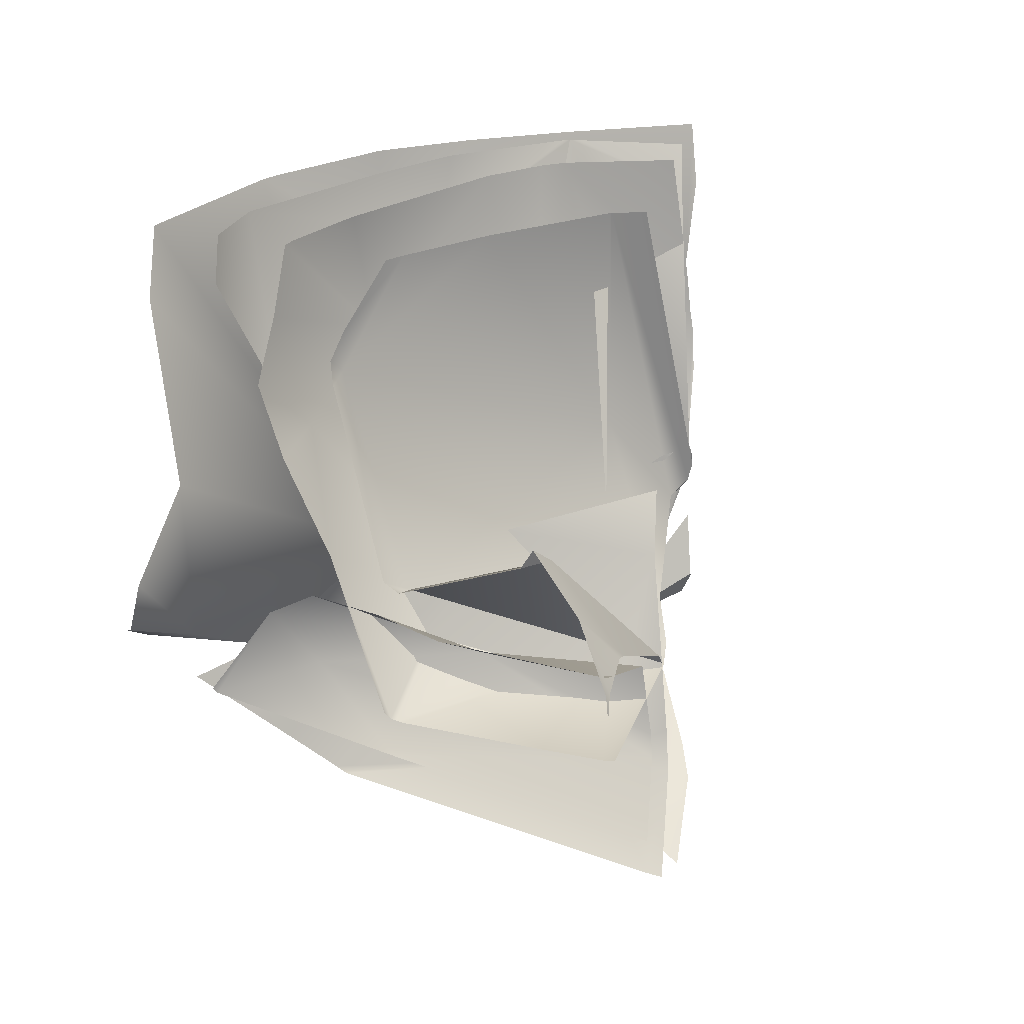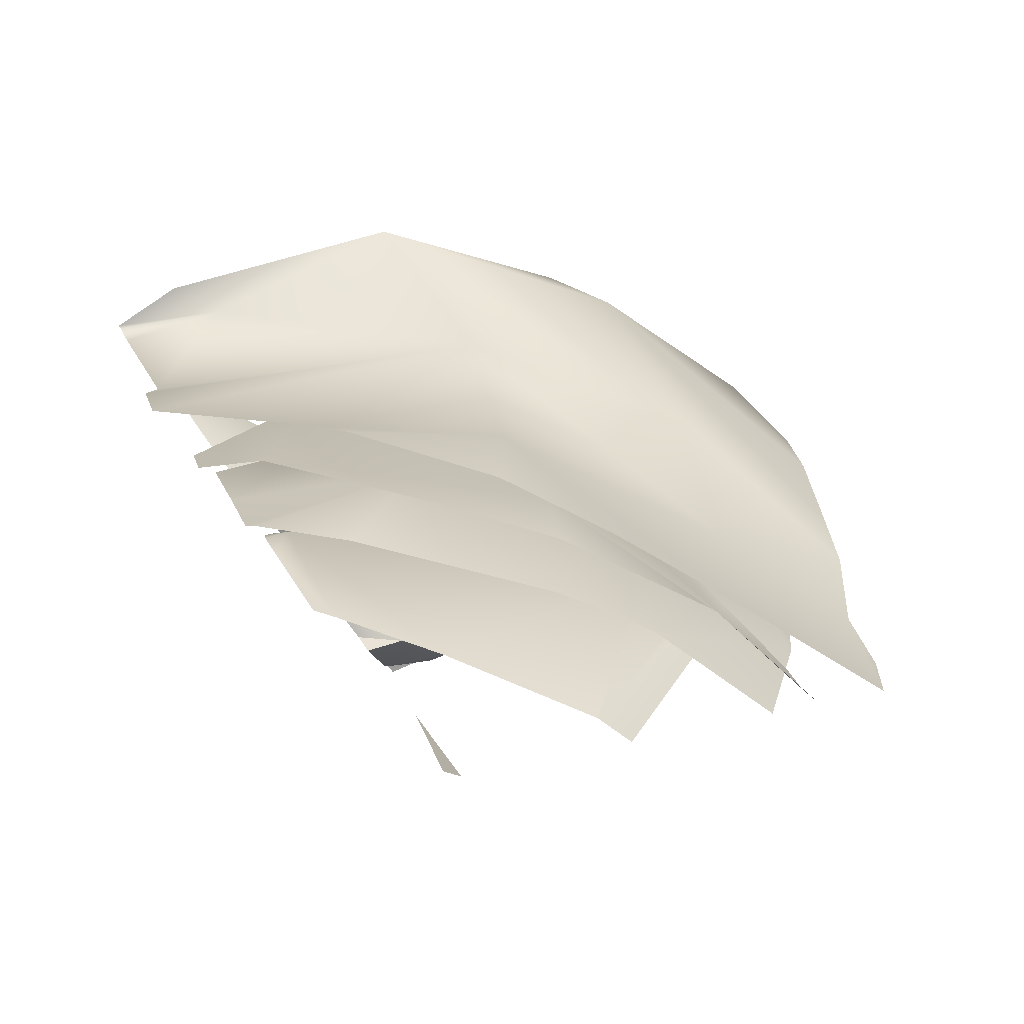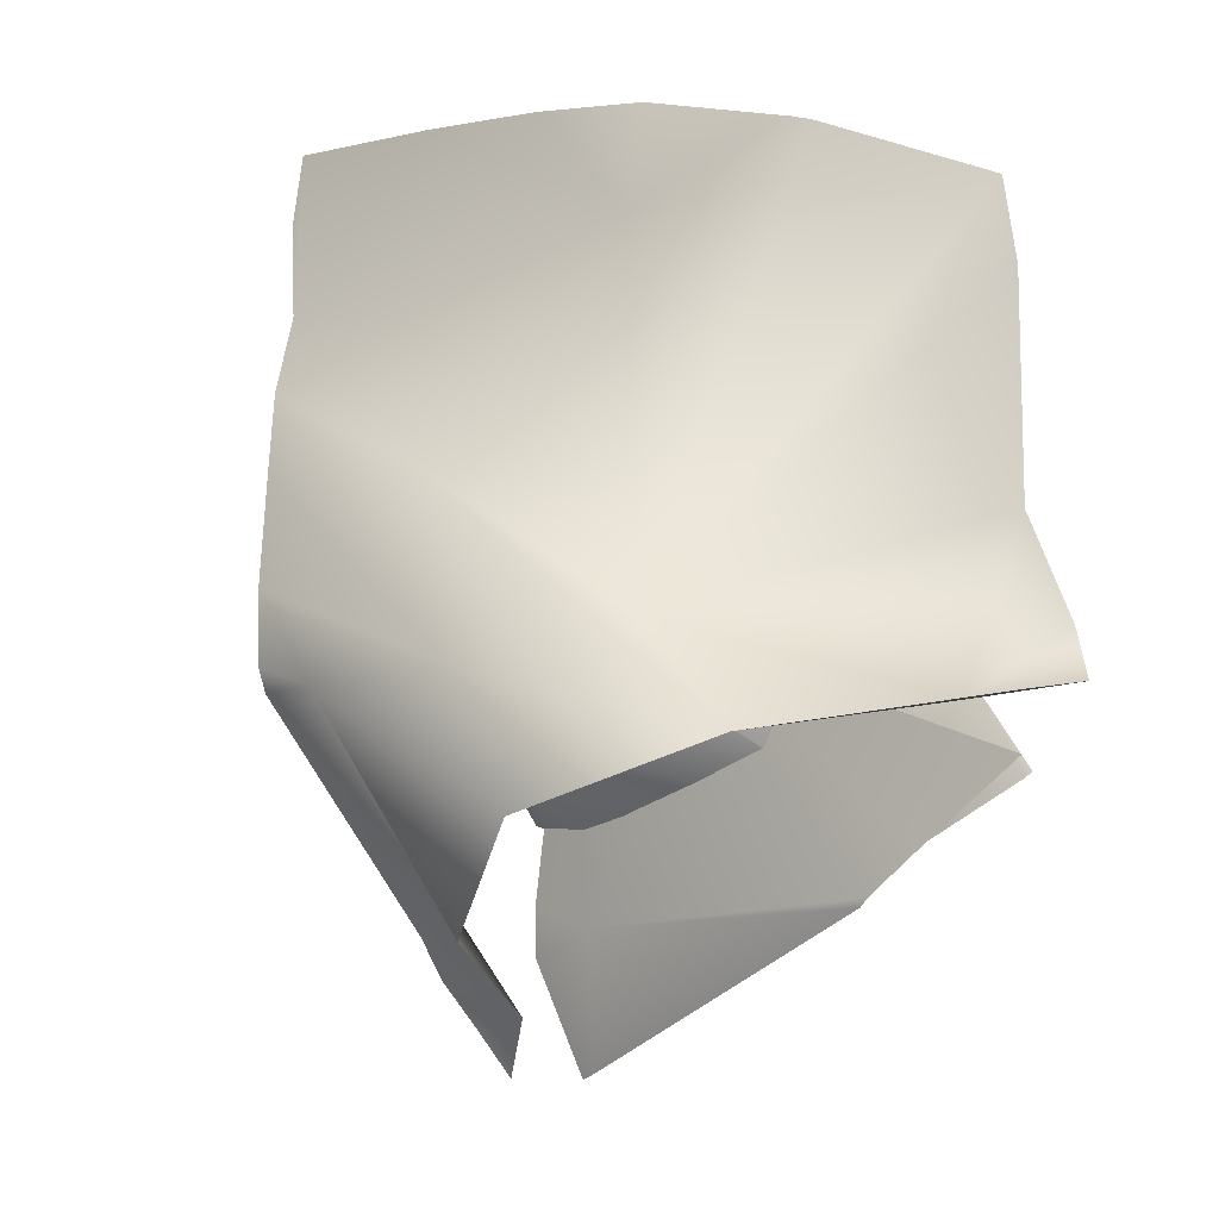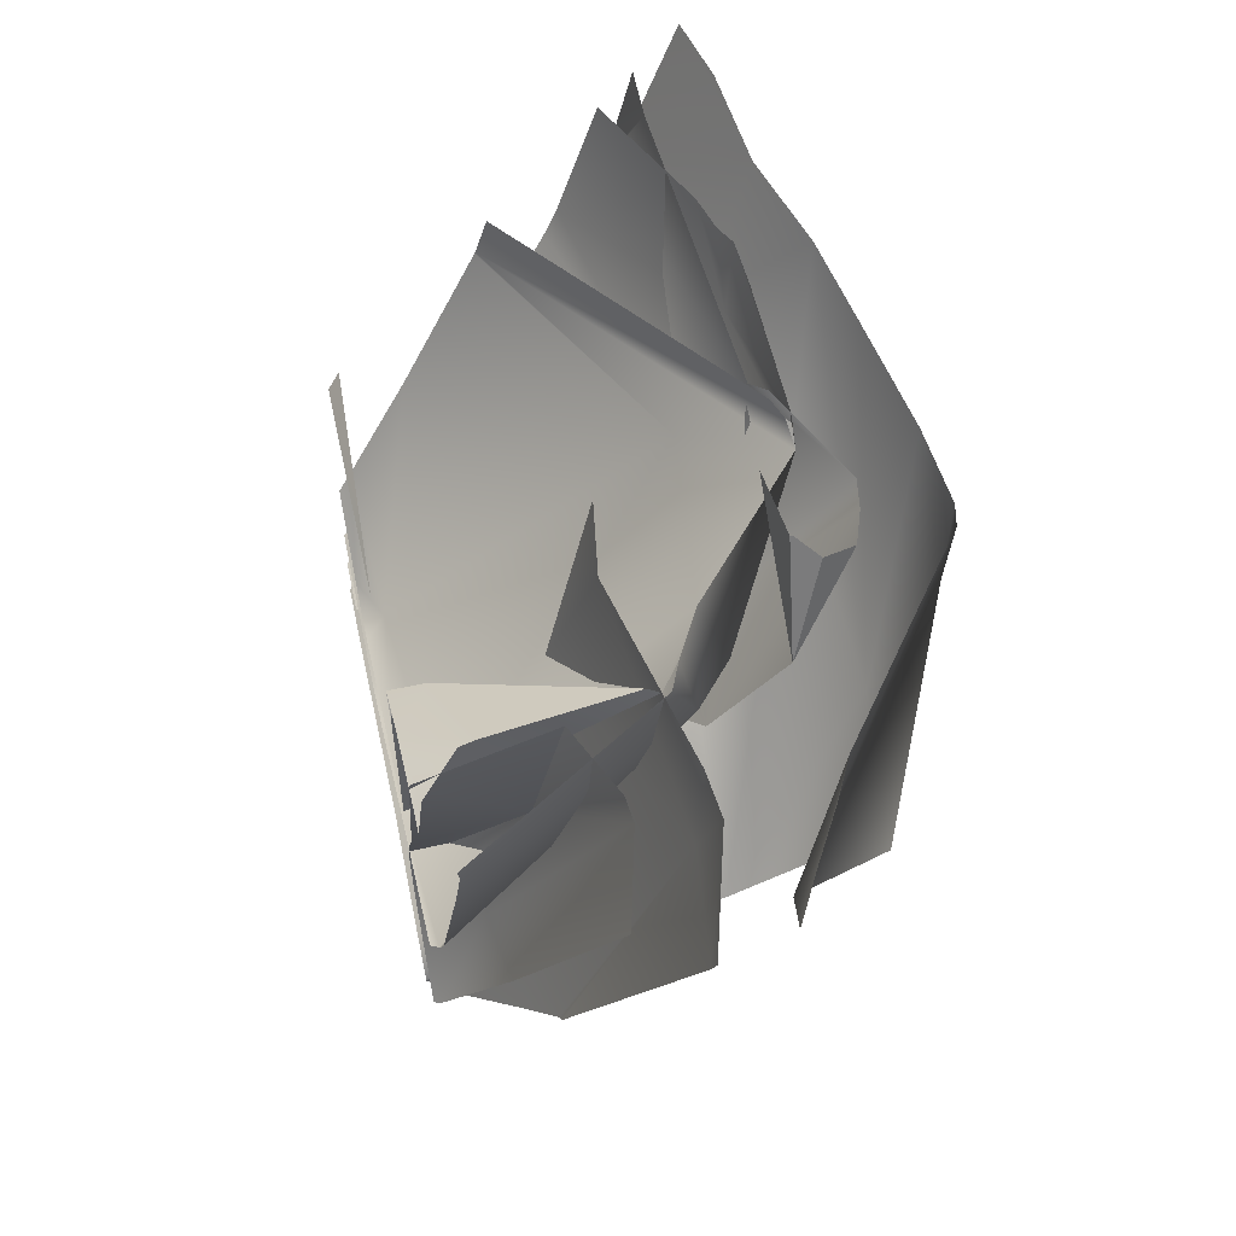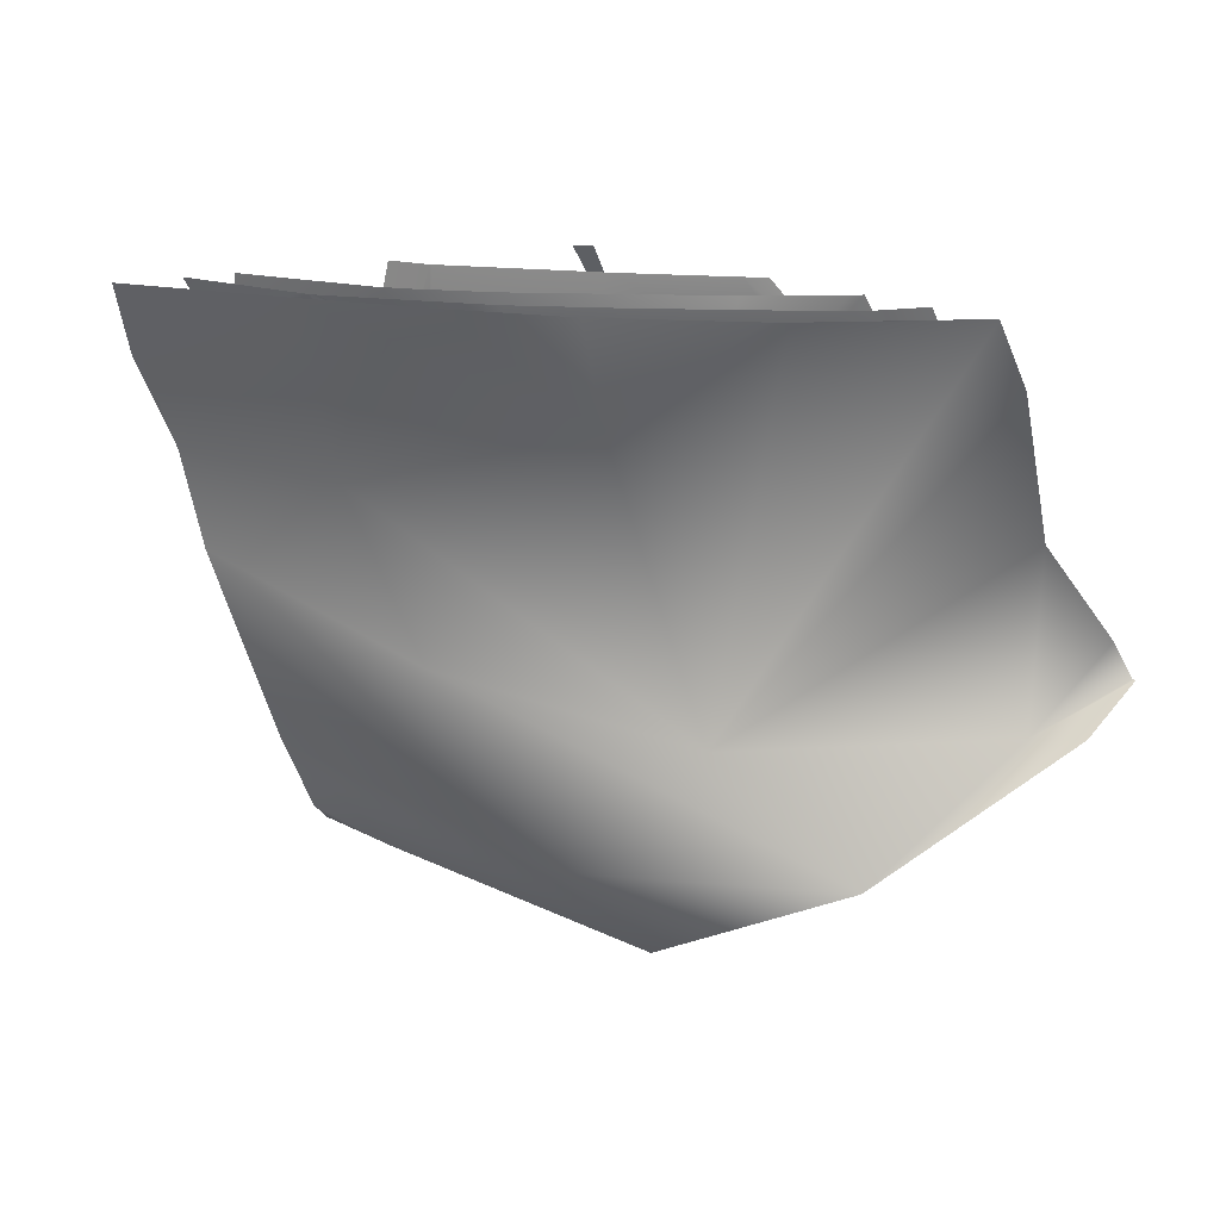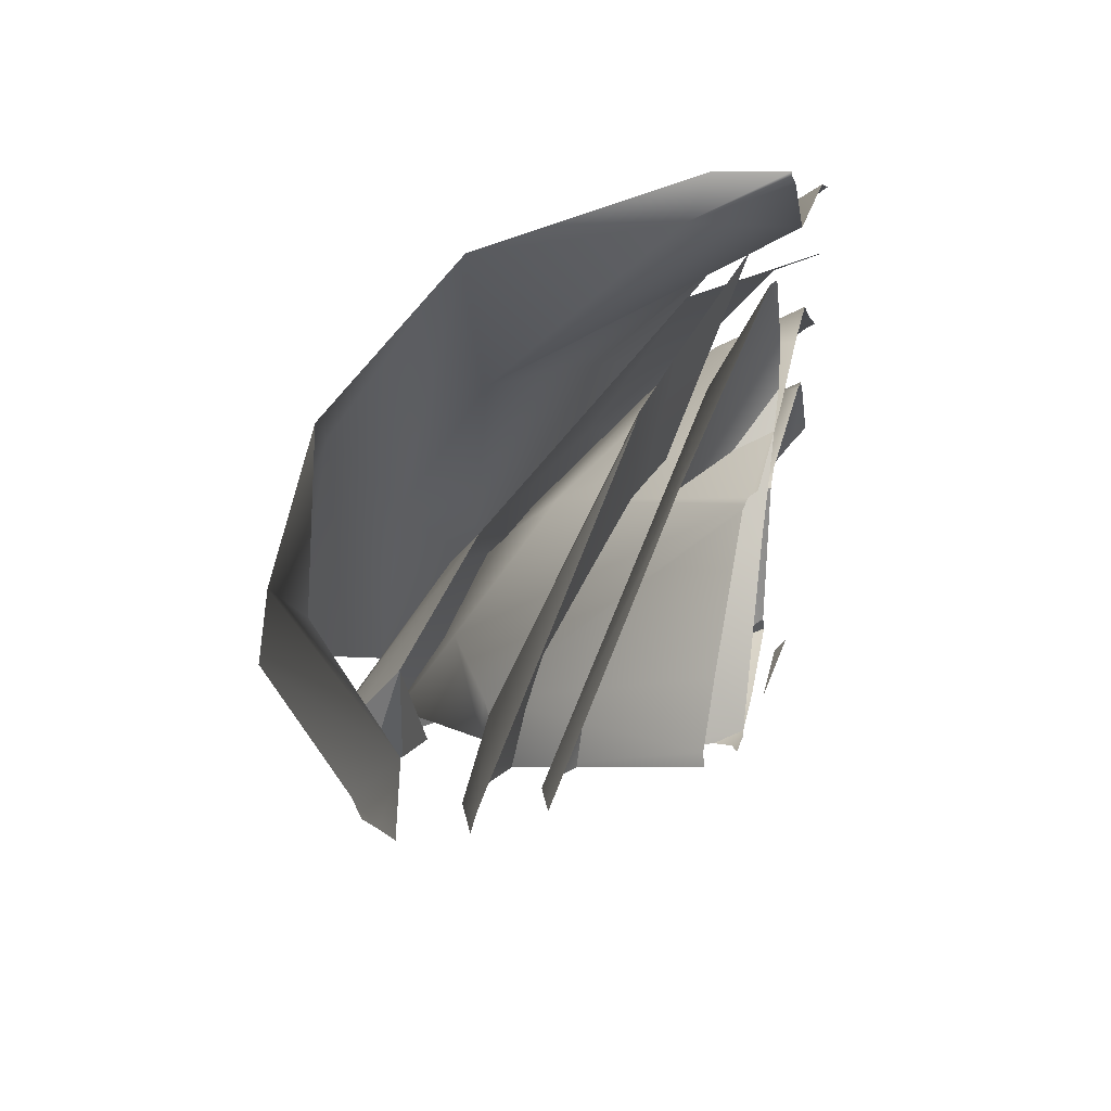
<metadata>
{"format":"obj","ext":"obj","renderer":"f3d","projection":"perspective","resolution":1024,"background":"white","views":[{"elev":71.0,"azim":149.5,"up":"+Y"},{"elev":69.7,"azim":-138.5,"up":"+Z"},{"elev":24.9,"azim":49.5,"up":"+Z"},{"elev":-62.0,"azim":-96.6,"up":"+Z"},{"elev":76.4,"azim":26.3,"up":"+Z"},{"elev":-48.1,"azim":79.8,"up":"+Z"}]}
</metadata>
<code>
g paperBall_Explode_Thin_00
v -0.0006067 0.05426 -0.04959
v 0.009566 0.05115 -0.05403
v -0.00934 0.03694 -0.05465
v -0.09549 -0.1341 -0.05555
v -0.09472 -0.1191 -0.06908
v -0.04289 -0.1142 -0.06573
v -0.131 -0.1012 -0.01529
v -0.1298 -0.1039 -0.01545
v -0.1182 -0.1072 -0.01739
v -0.1016 -0.1046 -0.06587
v -0.1166 -0.09114 -0.03706
v -0.04289 -0.1142 -0.06573
v 0.06236 0.02565 -0.02726
v 0.009566 0.05115 -0.05403
v 0.07043 0.04201 -0.03095
v -0.00934 0.03694 -0.05465
v -0.04886 -0.0577 -0.1135
v -0.04841 -0.05141 -0.1106
v 0.06236 0.02565 -0.02726
v 0.07043 0.04201 -0.03095
v 0.0744 0.0429 -0.02169
v 0.03679 0.06164 0.08739
v 0.04657 0.06849 0.07945
v 0.04146 0.07189 0.09123
v 0.02772 0.07679 0.1008
v -0.02026 0.08433 0.1201
v -0.009989 0.08894 0.1204
v -0.07061 0.0632 0.1161
v -0.09921 -0.05887 0.02597
v -0.1429 0.03609 0.105
v -0.1437 0.03587 0.1047
v -0.07094 -0.07012 -0.07699
v -0.04886 -0.0577 -0.1135
v -0.05848 -0.06355 -0.1033
v -0.1182 -0.1072 -0.01739
v -0.131 -0.1012 -0.01529
v -0.1368 -0.09392 -0.01023
v -0.162 0.03216 0.09664
v -0.004677 -0.01259 -0.01316
v 0.1551 -0.02096 -0.05237
v 0.183 0.007648 -0.006422
v 0.1403 -0.03538 -0.07725
v 0.006235 -0.07804 -0.1376
v 0.1374 -0.03687 -0.08301
v 0.01794 -0.08381 -0.2074
v -0.0725 -0.02895 -0.06394
v -0.09285 -0.02424 -0.03263
v -0.03393 -0.07605 -0.1449
v -0.02355 -0.08464 -0.1644
v 0.01131 -0.08532 -0.2138
v -0.1322 -0.1036 -0.01102
v -0.1677 -0.08331 0.03917
v -0.1787 -0.07558 0.05904
v -0.1434 -0.07645 0.06762
v -0.1814 -0.0679 0.06728
v -0.1883 -0.05805 0.08254
v -0.1182 -0.1072 -0.01739
v -0.1298 -0.1039 -0.01545
v -0.1473 0.0003892 0.1607
v -0.2073 -0.01228 0.1352
v -0.0768 -0.06705 0.06926
v 0.03068 -0.05191 -0.01359
v 0.0006818 0.0062 0.1241
v -0.1334 0.004861 0.164
v -0.09976 0.01822 0.168
v -0.0127 0.06088 0.1648
v 0.02651 0.08303 0.1585
v 0.0317 0.0866 0.1566
v 0.05547 0.07576 0.1277
v 0.06184 0.02391 0.0836
v 0.08045 0.06518 0.1015
v 0.088 0.05571 0.06091
v 0.09176 0.04407 0.004594
v 0.1057 0.02034 -0.08248
v 0.1075 0.02455 -0.07898
v 0.1035 0.01931 -0.08485
v -0.0325 -0.08983 -0.04821
v -0.02961 -0.07535 -0.091
v -0.07094 -0.07012 -0.07699
v 0.1016 0.01848 -0.08694
v -0.05848 -0.06355 -0.1033
v 0.04531 0.01603 -0.1361
v -0.05022 -0.06172 -0.1139
v 0.02029 0.01552 -0.1576
v 0.01517 0.0169 -0.1613
v -0.00323 0.04666 -0.09229
v -0.0006067 0.05426 -0.04959
v -0.00934 0.03694 -0.05465
v -0.01926 0.01409 -0.1145
v -0.04841 -0.05141 -0.1106
v -0.01533 0.0217 -0.1157
v 0.001565 0.034 -0.1325
v 0.004447 0.03712 -0.1331
v 0.009946 0.03372 -0.1445
v 0.03568 0.06588 0.194
v 0.07341 0.07785 0.1595
v 0.05965 0.08502 0.1809
v 0.06712 0.008536 0.1138
v -0.06695 -0.01499 0.1655
v -0.04301 0.02711 0.1973
v -0.09121 0.005208 0.1962
v -0.1601 -0.0185 0.1821
v -0.1635 -0.01936 0.1809
v 0.01435 -0.08621 -0.02637
v -0.1638 -0.01954 0.181
v -0.03634 -0.09298 0.007609
v -0.1039 -0.1354 -0.03868
v -0.09549 -0.1341 -0.05555
v -0.04289 -0.1142 -0.06573
v -0.1119 -0.1335 -0.02523
v -0.1393 -0.08459 -0.00151
v -0.1393 -0.09307 -0.006265
v -0.2092 -0.03322 0.126
v -0.1695 -0.0201 0.1775
v -0.2219 -0.0266 0.1476
v 0.1336 0.03333 -0.002886
v 0.04208 -0.013 -0.0669
v 0.1098 0.03773 -0.007494
v 0.122 0.0005587 -0.03062
v 0.1778 0.01687 -0.02273
v 0.179 0.01987 -0.02022
v 0.1118 -0.01309 -0.09339
v -0.01406 -0.05053 -0.1584
v 0.01256 -0.05225 -0.1968
v -0.01974 -0.0459 -0.1478
v -0.03124 -0.02049 -0.1172
v 0.08587 0.03801 -0.03389
v 0.1098 0.03773 -0.007494
v 0.04208 -0.013 -0.0669
v 0.065 0.03707 -0.06302
v 0.002054 0.03956 -0.1232
v -0.03124 -0.02049 -0.1172
v -0.001033 0.03979 -0.1256
v -0.09472 -0.1191 -0.06908
v -0.1016 -0.1046 -0.06587
v -0.04289 -0.1142 -0.06573
v -0.1019 -0.1059 -0.0662
v 0.08255 0.08128 0.2048
v 0.08615 0.08353 0.2039
v 0.08656 0.08337 0.2035
v 0.01582 0.04079 0.2202
v 0.0503 -0.08944 0.04101
v 0.1076 0.07264 0.172
v 0.1419 0.04723 0.07929
v -0.03386 -0.01904 0.1806
v 0.007658 0.03672 0.2206
v -0.05655 0.007848 0.2187
v -0.1088 -0.00923 0.2065
v -0.1674 -0.02604 0.1889
v -0.1301 -0.06925 0.1168
v 0.172 -0.01893 0.02303
v 0.1867 0.03095 0.0465
v 0.2018 0.02424 0.02897
v 0.2033 0.02407 0.02985
v 0.1949 -0.01049 0.03368
v 0.136 -0.113 0.02614
v -0.06879 -0.1168 0.07914
v -0.2014 -0.08241 0.1019
v -0.2412 -0.04557 0.1641
v -0.228 -0.06254 0.1359
v -0.1762 -0.1117 0.07805
v 0.01664 -0.1618 0.0261
v -0.1527 -0.1334 0.05126
v 0.06403 -0.1703 -0.02179
v -0.1204 -0.1627 0.01424
v -0.05836 -0.1805 -0.00484
v 0.02008 -0.1627 -0.1044
v -0.09916 -0.1788 -0.01274
v -0.09332 -0.1797 -0.02302
v 0.005621 -0.1161 -0.1697
v -0.04823 -0.132 -0.1461
v -0.02182 -0.1211 -0.1874
v -0.03911 -0.1275 -0.1668
v -0.004664 -0.1152 -0.2082
v -0.04464 0.06389 -0.05056
v -0.1032 0.08966 0.04646
v -0.09309 0.09271 0.04347
v -0.09482 0.09372 0.04669
v -0.1034 0.08973 0.04669
g paperBall_Explode_Thin_00_0
f 3 2 1
f 6 5 4
f 9 8 7
f 12 11 10
f 15 14 13
f 16 13 14
f 13 16 17
f 18 17 16
f 21 20 19
f 19 22 21
f 23 21 22
f 22 24 23
f 22 25 24
f 22 26 25
f 27 25 26
f 26 22 28
f 29 28 22
f 19 29 22
f 29 30 28
f 30 29 31
f 19 32 29
f 19 33 32
f 34 32 33
f 29 32 35
f 35 31 29
f 35 36 31
f 36 37 31
f 37 38 31
f 41 40 39
f 40 42 39
f 43 39 42
f 42 44 43
f 45 43 44
f 39 43 46
f 39 46 47
f 48 46 43
f 43 49 48
f 43 45 49
f 50 49 45
f 53 52 51
f 54 53 51
f 54 55 53
f 56 55 54
f 57 54 51
f 57 51 58
f 54 59 56
f 60 56 59
f 54 61 59
f 61 54 57
f 61 57 62
f 61 62 63
f 64 59 61
f 64 61 65
f 63 65 61
f 63 66 65
f 63 67 66
f 68 67 63
f 69 68 63
f 70 69 63
f 62 70 63
f 70 71 69
f 70 72 71
f 72 70 73
f 62 73 70
f 62 74 73
f 75 73 74
f 74 62 76
f 77 76 62
f 77 78 76
f 77 62 57
f 79 77 57
f 79 78 77
f 80 76 78
f 79 81 78
f 82 80 78
f 83 78 81
f 78 84 82
f 78 83 84
f 85 84 83
f 88 87 86
f 89 88 86
f 88 89 90
f 91 89 86
f 91 86 92
f 93 92 86
f 93 94 92
f 97 96 95
f 98 95 96
f 98 99 95
f 100 95 99
f 99 101 100
f 102 101 99
f 102 99 103
f 104 99 98
f 104 103 99
f 103 104 105
f 106 105 104
f 104 107 106
f 107 104 108
f 109 108 104
f 110 106 107
f 106 110 111
f 106 111 105
f 112 111 110
f 111 113 105
f 113 114 105
f 113 115 114
f 118 117 116
f 119 116 117
f 119 120 116
f 121 116 120
f 119 122 120
f 119 123 122
f 119 117 123
f 124 122 123
f 125 123 117
f 117 126 125
f 129 128 127
f 129 127 130
f 129 130 131
f 129 131 132
f 133 132 131
f 136 135 134
f 137 134 135
f 140 139 138
f 138 141 140
f 141 142 140
f 142 143 140
f 142 144 143
f 142 141 145
f 146 145 141
f 145 146 147
f 145 147 148
f 148 149 145
f 150 145 149
f 142 145 150
f 142 151 144
f 152 144 151
f 151 153 152
f 154 153 151
f 155 154 151
f 156 155 151
f 156 151 142
f 156 142 157
f 157 142 150
f 150 149 158
f 149 159 158
f 159 160 158
f 158 161 150
f 157 150 161
f 162 156 157
f 157 161 162
f 163 162 161
f 156 162 164
f 163 165 162
f 162 166 164
f 166 162 165
f 167 164 166
f 165 168 166
f 168 169 166
f 166 170 167
f 166 169 170
f 171 170 169
f 170 171 172
f 173 172 171
f 170 172 174
f 177 176 175
f 177 178 176
f 179 176 178

</code>
